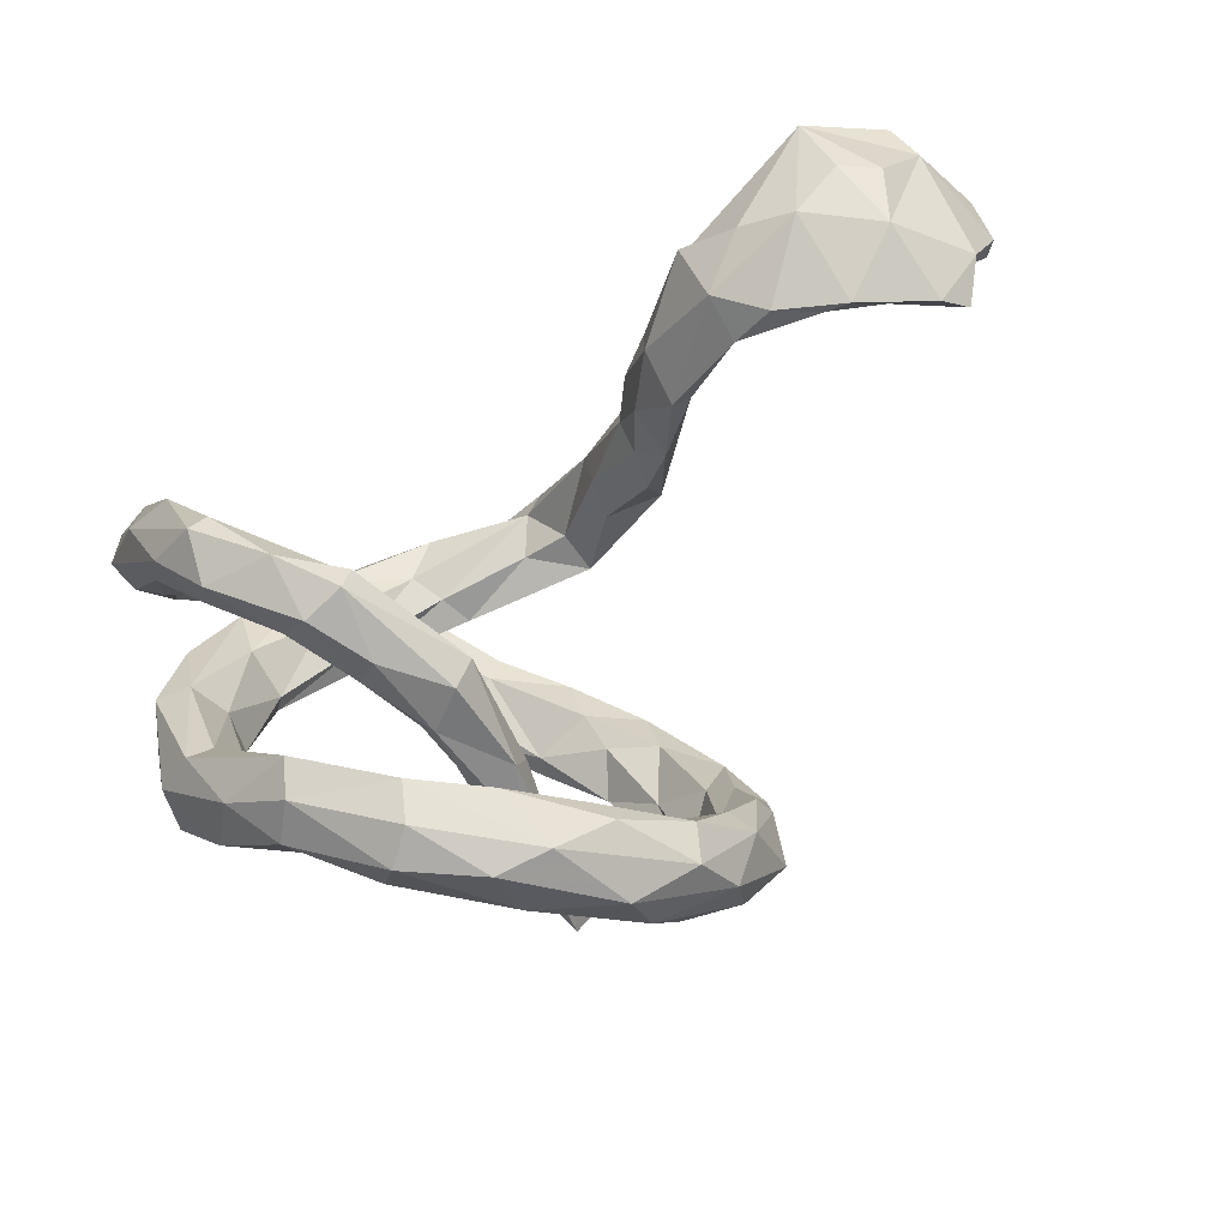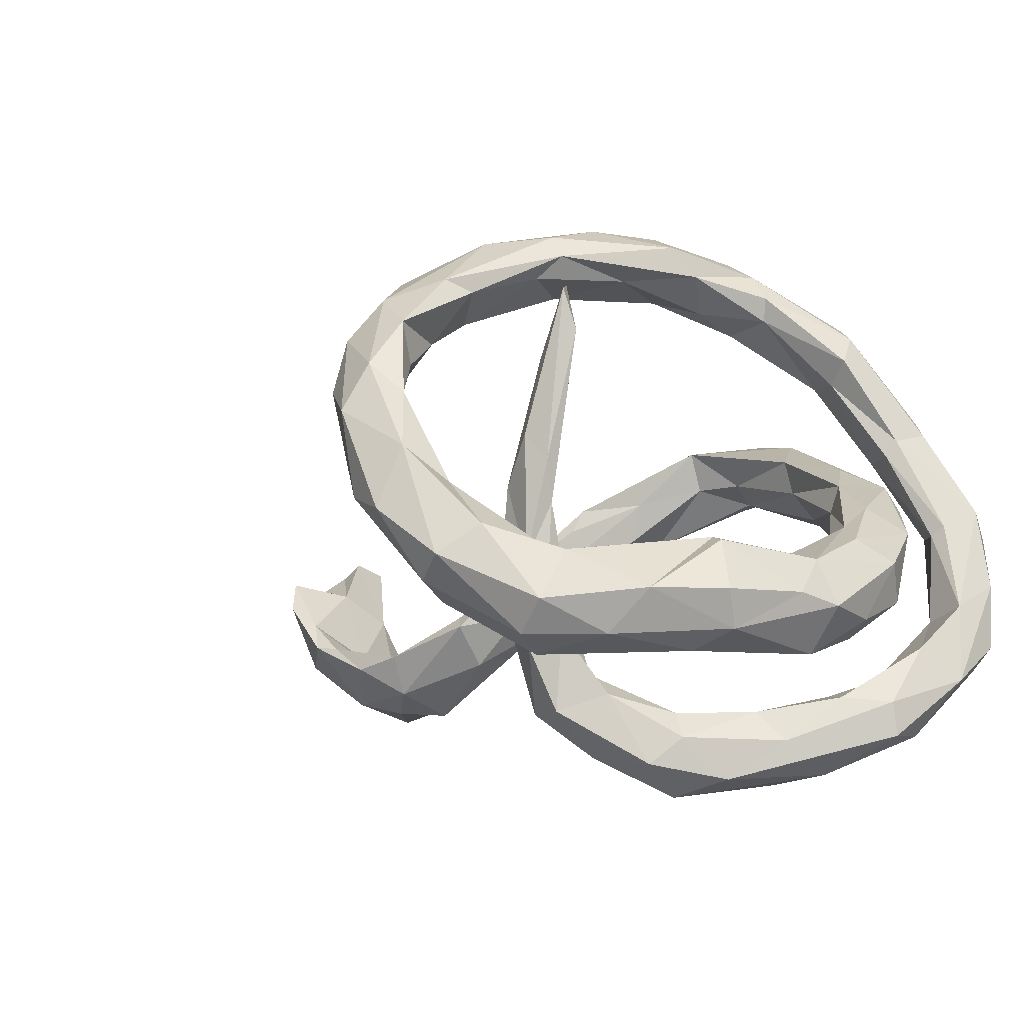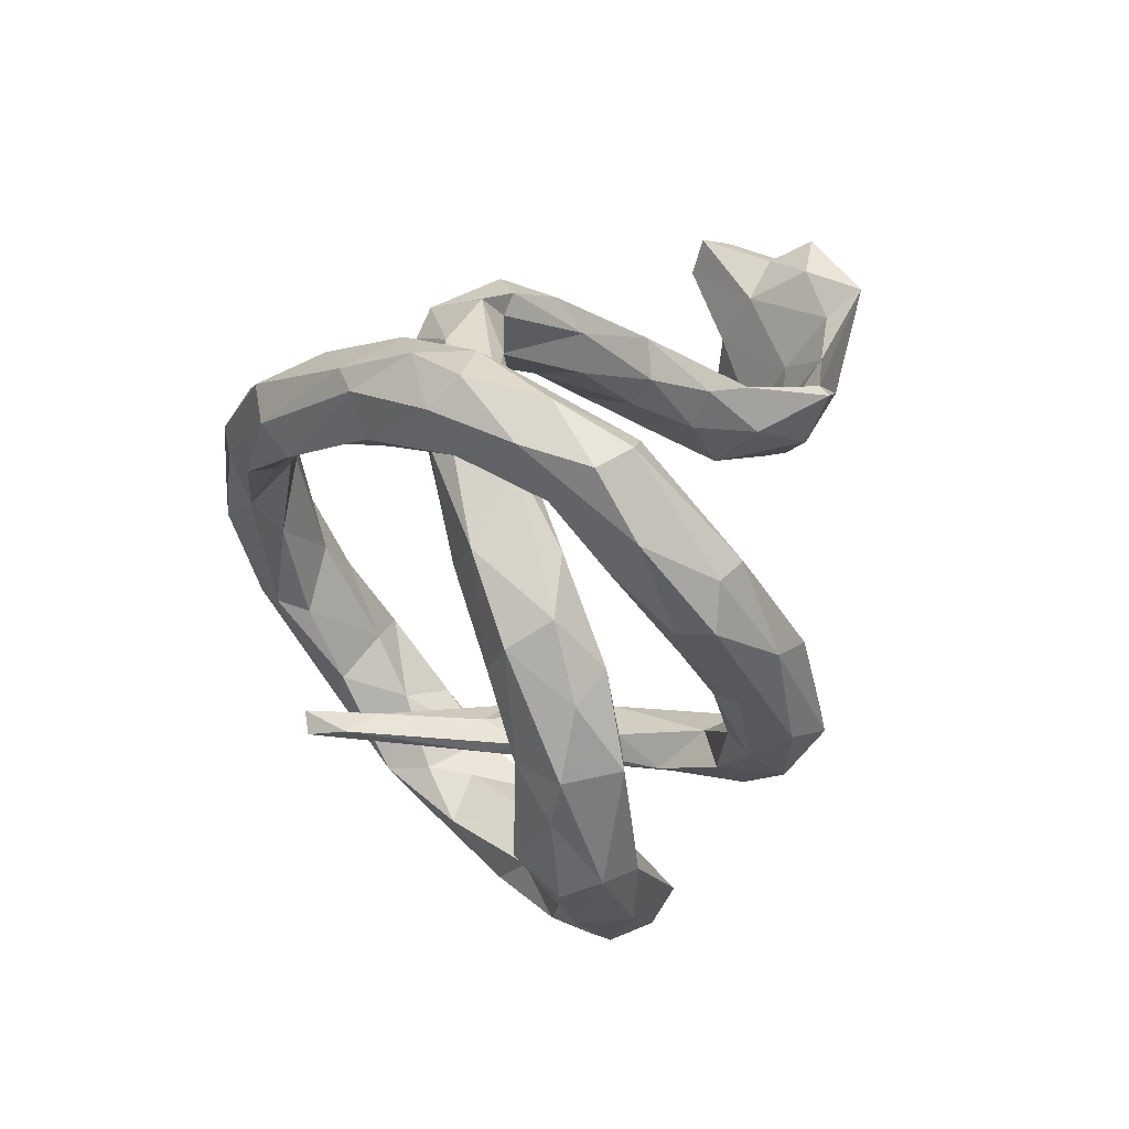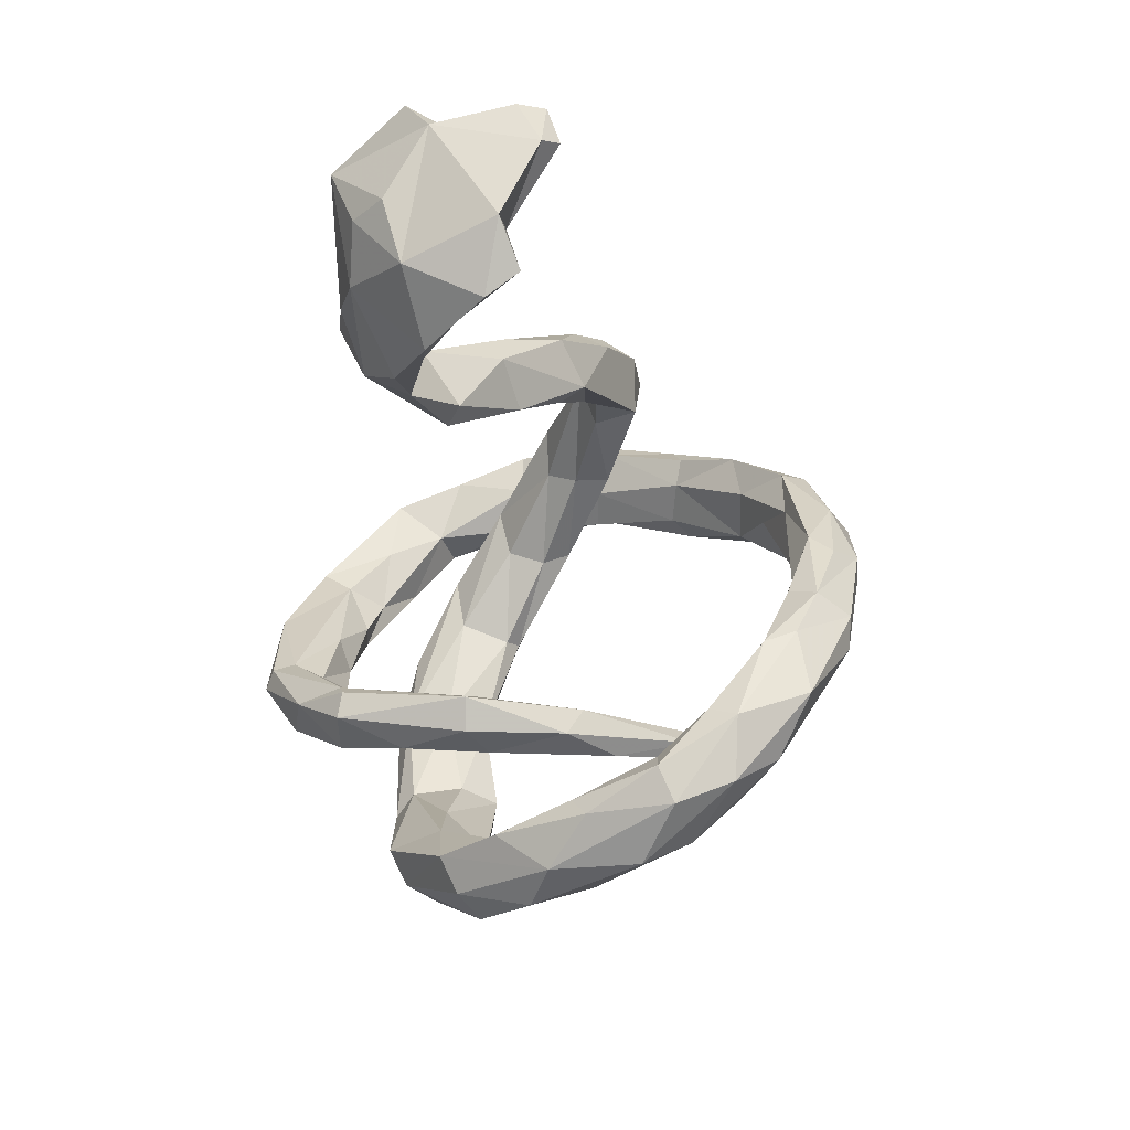
<metadata>
{"format":"obj","ext":"obj","renderer":"f3d","projection":"perspective","resolution":1024,"background":"white","views":[{"elev":-53.3,"azim":-146.0,"up":"+Y"},{"elev":-6.0,"azim":40.4,"up":"+Z"},{"elev":20.7,"azim":106.2,"up":"+Y"},{"elev":-26.6,"azim":-92.8,"up":"+Y"}]}
</metadata>
<code>
v -0.7311 0.2512 -0.3082
v -0.8199 0.3053 -0.2072
v -0.7517 0.2702 -0.2122
v -0.6448 0.152 -0.262
v -0.8129 0.2683 -0.1391
v -0.6967 0.09056 -0.2767
v -0.8625 0.2812 -0.05744
v -0.7626 0.1544 -0.2739
v -0.8438 0.2575 -0.1737
v -0.8109 0.1582 -0.2337
v -0.8711 0.2167 -0.02386
v -0.6142 0.1069 -0.2929
v -0.7108 0.205 -0.2566
v -0.8422 0.2898 -0.01609
v -0.5263 0.1431 -0.2827
v -0.8467 0.2299 0.002442
v -0.7623 0.2145 -0.1172
v -0.5242 0.1295 -0.2976
v -0.7168 0.1128 -0.1892
v -0.7974 0.0655 -0.206
v -0.8603 0.1046 -0.0787
v -0.6668 0.06145 -0.1969
v -0.7439 0.01257 -0.1296
v -0.401 0.1693 -0.1936
v -0.4101 0.09582 -0.2083
v -0.5336 0.08774 -0.2251
v -0.5458 0.04211 -0.2592
v -0.7841 0.1327 -0.06728
v -0.8264 0.03907 -0.04834
v -0.8051 0.0108 -0.09495
v -0.6735 -0.004958 -0.1747
v -0.7111 -0.0148 -0.1727
v -0.6133 -0.000747 -0.2145
v -0.3558 0.2269 -0.05919
v -0.4625 0.1362 -0.1801
v -0.2878 0.2675 -0.06118
v -0.5438 0.01337 -0.1929
v -0.3901 0.1711 -0.06142
v -0.3364 0.1775 -0.1465
v -0.2768 0.2062 -0.07146
v -0.4311 0.06472 -0.1246
v -0.3364 0.1183 -0.1217
v -0.1392 0.3597 0.03637
v -0.1915 0.3419 0.05468
v -0.1638 0.3023 0.003287
v -0.03437 0.3899 0.06867
v -0.2808 0.166 -0.03842
v -0.4102 0.0427 -0.141
v -0.3075 0.2586 0.02927
v -0.09312 0.3932 0.1068
v -0.3305 0.1188 -0.03354
v -0.006445 0.3639 0.07444
v -0.2574 0.1763 0.02969
v -0.1754 0.2392 0.008425
v -0.09131 0.3595 0.1588
v -0.1545 0.2389 0.07435
v -0.186 0.3229 0.1094
v 0.3998 0.3336 -0.2275
v 0.05056 0.4011 0.08757
v 0.1466 0.3553 0.0266
v 0.01457 0.2978 0.1012
v 0.4447 0.3391 -0.232
v -0.06195 0.292 0.09801
v 0.01013 0.3718 0.1765
v 0.2608 0.3481 0.001285
v 0.4872 0.3237 -0.1945
v -0.2581 0.2047 0.0675
v 0.1829 0.3784 0.09484
v 0.3888 0.3787 -0.1206
v 0.4358 0.3886 -0.126
v 0.3741 0.181 -0.3538
v 0.4314 0.1736 -0.3375
v 0.2583 0.03342 -0.4132
v 0.3574 0.1482 -0.3095
v 0.4843 0.2297 -0.2487
v -0.06693 0.2741 0.1613
v 0.3598 0.4189 -0.007421
v 0.3007 0.2718 -0.04927
v 0.3538 0.3504 -0.01093
v 0.4314 0.4074 -0.008318
v 0.3827 0.2297 -0.2424
v 0.09251 0.3504 0.1685
v 0.1595 -0.08768 -0.3848
v 0.1518 0.2633 0.07512
v 0.3883 0.129 -0.251
v 0.4795 0.342 -0.09394
v 0.293 0.4092 0.1141
v 0.3437 0.04776 -0.3965
v 0.3683 0.4118 0.07642
v 0.1799 -0.1241 -0.4311
v 0.4034 0.2764 -0.1529
v 0.4437 0.3637 0.03138
v 0.1581 -0.09955 -0.4195
v 0.4399 0.1063 -0.3361
v 0.35 0.2793 0.02971
v 0.2536 0.3729 0.1378
v 0.1779 0.2869 0.02987
v 0.4632 0.267 -0.1292
v 0.3223 0.2801 0.07336
v 0.33 0.3718 0.1891
v 0.4437 0.1767 -0.1983
v 0.2612 0.005726 -0.3183
v 0.4368 0.1004 -0.2837
v 0.2417 0.272 0.1085
v 0.2845 0.1712 0.02604
v 0.02265 -0.1868 -0.3016
v 0.3995 0.2943 -0.01112
v 0.341 0.06353 -0.2757
v 0.3252 -0.03047 -0.3433
v 0.3759 0.04847 -0.2768
v 0.07694 -0.1939 -0.3701
v 0.2791 0.3076 0.1208
v 0.1391 0.2593 0.1294
v 0.2796 -0.04489 -0.2997
v 0.3471 0.2732 -0.05212
v 0.3552 0.3505 0.1655
v 0.4226 0.1798 -0.01618
v 0.1658 -0.1072 -0.338
v 0.4198 0.2998 0.004761
v -0.002832 -0.2061 -0.2977
v 0.1762 0.3215 0.2588
v 0.2889 0.1903 0.07102
v 0.2652 -0.09972 -0.4027
v 0.3774 0.1708 -0.1223
v 0.2938 0.1937 -0.03227
v 0.004723 -0.2461 -0.304
v 0.1947 -0.1364 -0.3016
v 0.2225 0.3596 0.2498
v 0.07247 -0.195 -0.2422
v 0.3558 0.08193 -0.1094
v 0.4443 0.1051 -0.131
v 0.33 0.273 0.1241
v 0.2682 0.267 0.3281
v 0.1885 0.2784 0.2514
v 0.2216 -0.1559 -0.3383
v 0.09342 0.2794 0.3378
v 0.1859 -0.1934 -0.3792
v 0.3432 0.2839 0.1508
v 0.2459 0.2405 0.2489
v -0.06178 -0.2349 -0.106
v 0.118 0.2646 0.4086
v 0.226 0.3076 0.3519
v 0.4044 0.02844 -0.1881
v 0.3722 -0.08539 -0.1986
v 0.3725 0.1351 0.02457
v 0.28 0.2275 0.2851
v -0.01228 -0.2132 -0.08875
v 0.4552 -0.005524 -0.1621
v 0.3564 0.05133 -0.03368
v 0.06698 -0.2703 -0.2994
v 0.07028 0.2001 0.3476
v 0.01925 0.203 0.4486
v 0.1297 -0.2217 -0.2731
v 0.4248 0.01864 -0.03584
v -0.03755 -0.2823 -0.1053
v 0.1616 0.1678 0.3568
v 0.02568 -0.2863 -0.2014
v 0.3551 -0.08987 -0.1336
v 0.07307 0.191 0.4698
v 0.07268 -0.2631 -0.1759
v 0.05027 0.1372 0.3797
v -0.006188 0.1962 0.406
v 0.053 -0.2268 -0.1114
v 0.4644 0.06566 -0.07255
v 0.3809 0.05679 -0.01228
v -0.1333 0.01739 0.4246
v 0.4708 -0.1075 -0.1465
v -0.03087 0.1149 0.405
v 0.1694 0.1608 0.3945
v 0.4188 -0.1032 -0.2165
v 0.1347 0.1733 0.4371
v -0.06523 0.1015 0.4724
v -0.02485 -0.2773 0.05145
v 0.02493 -0.2912 -0.06613
v 0.4026 -0.2768 -0.1845
v -0.1402 -0.009439 0.4618
v -0.009922 0.09242 0.5092
v 0.04787 -0.2656 -0.06818
v 0.4518 -0.1747 -0.1286
v 0.372 -0.1023 -0.06937
v 0.03417 -0.2375 0.09607
v -0.01352 0.006952 0.4236
v 0.08209 0.08211 0.4304
v 0.313 -0.2511 -0.1873
v -0.1728 -0.09707 0.3831
v 0.3345 -0.2852 -0.2148
v 0.1454 -0.4115 -0.2192
v -0.02212 -0.236 0.07755
v 0.4327 -0.1053 -0.07527
v 0.02441 -0.2932 0.1312
v -0.1004 -0.000579 0.5056
v 0.3132 -0.2388 -0.107
v -0.236 -0.2121 0.3334
v -0.2029 -0.1127 0.4224
v -0.1155 -0.05213 0.3979
v 0.05161 -0.2616 0.02351
v 0.2256 -0.3154 -0.131
v 0.1122 -0.3886 -0.1397
v 0.01115 -0.4675 -0.14
v 0.1597 -0.4636 -0.1915
v 0.3477 -0.2516 -0.04755
v -0.2329 -0.1916 0.3841
v 0.05671 -0.2789 0.08838
v -0.05847 -0.01619 0.5119
v -0.2388 -0.3236 0.2477
v -0.07677 -0.4644 -0.05871
v -0.07584 -0.1436 0.4129
v -0.171 -0.2149 0.337
v -0.1495 -0.4354 0.05114
v -0.1989 -0.3843 0.1749
v 0.05746 0.0522 0.4787
v -0.234 -0.4114 0.1724
v 0.2687 -0.3999 -0.1924
v 0.003414 -0.4408 -0.05988
v 0.1651 -0.4023 -0.06669
v -0.1763 -0.4661 0.07166
v -0.154 -0.1857 0.4747
v -0.1741 -0.1385 0.477
v 0.0222 -0.5235 -0.1118
v 0.09559 -0.2548 0.2915
v 0.3747 -0.2677 -0.05392
v 0.05836 -0.2371 0.2495
v 0.4119 -0.3011 -0.1281
v -0.13 -0.413 0.1728
v -0.04374 -0.1182 0.4504
v -0.1113 -0.2641 0.3751
v 0.3316 -0.3827 -0.1271
v -0.06863 -0.1137 0.486
v -0.224 -0.4663 0.1976
v -0.2586 -0.3395 0.2881
v -0.07415 -0.4348 0.05886
v -0.2387 -0.2938 0.4007
v -0.113 -0.5302 0.0199
v 0.204 -0.4751 -0.1421
v -0.1166 -0.4026 0.2394
v 0.2092 -0.4219 -0.06879
v -0.2275 -0.4315 0.286
v 0.03325 -0.2651 0.2529
v -0.03774 -0.56 -0.003708
v -0.1609 -0.306 0.2899
v -0.1943 -0.3836 0.3549
v 0.06861 -0.5475 -0.07538
v 0.06647 -0.2428 0.3665
v 0.08441 -0.2726 0.3558
v 0.02686 -0.4706 0.0381
v -0.1214 -0.4164 0.3076
v -0.1303 -0.3084 0.3926
v 0.1177 -0.5022 -0.03079
v -0.07117 -0.4669 0.1848
v -0.01959 -0.5241 0.09355
v -0.124 -0.4885 0.2321
v -0.1419 -0.5295 0.1555
f 216 233 229
f 233 252 229
f 28 21 29
f 6 12 27
f 48 27 25
f 206 216 209
f 216 206 233
f 233 199 219
f 233 219 239
f 233 239 252
f 239 219 242
f 10 8 20
f 21 9 20
f 9 10 20
f 20 8 6
f 21 20 30
f 29 21 30
f 19 23 22
f 20 6 32
f 32 6 33
f 6 27 33
f 30 20 32
f 28 29 23
f 30 23 29
f 30 32 23
f 22 23 31
f 31 23 32
f 32 33 31
f 70 86 66
f 91 107 79
f 69 91 79
f 77 79 96
f 65 68 95
f 68 82 99
f 66 62 70
f 58 70 62
f 70 58 69
f 77 69 79
f 138 116 146
f 116 133 146
f 128 141 142
f 119 92 138
f 92 116 138
f 116 100 133
f 128 142 100
f 100 142 133
f 89 116 92
f 89 100 116
f 128 87 96
f 87 128 100
f 86 70 80
f 86 80 92
f 92 80 89
f 77 89 80
f 77 87 89
f 89 87 100
f 87 77 96
f 70 77 80
f 70 69 77
f 9 7 5
f 14 7 11
f 7 9 11
f 5 7 14
f 1 3 13
f 1 2 3
f 3 2 5
f 245 249 250
f 250 249 251
f 249 246 251
f 249 235 246
f 241 251 246
f 237 251 241
f 234 236 248
f 215 245 248
f 236 215 248
f 214 245 215
f 248 245 250
f 245 231 249
f 224 235 249
f 249 231 224
f 230 229 237
f 213 234 200
f 210 235 224
f 212 205 210
f 24 39 25
f 25 42 48
f 150 153 160
f 230 205 212
f 232 230 237
f 232 237 241
f 210 240 235
f 235 240 246
f 234 227 236
f 18 24 25
f 24 15 35
f 35 26 37
f 35 41 38
f 35 37 41
f 106 111 120
f 120 111 126
f 120 140 106
f 106 140 147
f 140 126 155
f 112 96 79
f 140 120 126
f 126 111 150
f 111 137 150
f 155 126 157
f 126 150 157
f 150 160 157
f 155 157 174
f 157 160 174
f 187 213 200
f 211 228 225
f 182 225 207
f 204 217 228
f 204 191 217
f 167 189 179
f 165 180 189
f 149 180 165
f 149 158 180
f 143 148 170
f 130 144 158
f 88 72 94
f 85 74 108
f 54 63 56
f 54 45 63
f 45 52 63
f 67 56 76
f 46 45 43
f 57 49 67
f 183 211 225
f 204 228 211
f 225 182 183
f 177 191 204
f 164 189 167
f 148 164 167
f 168 182 195
f 191 172 176
f 81 71 74
f 57 67 76
f 45 46 52
f 58 81 91
f 58 91 69
f 65 59 68
f 60 59 65
f 68 59 64
f 59 46 64
f 146 133 169
f 156 146 169
f 133 171 169
f 133 142 171
f 142 159 171
f 142 141 159
f 141 152 159
f 146 139 138
f 139 146 156
f 136 152 141
f 132 119 138
f 107 119 132
f 139 132 138
f 139 112 132
f 134 112 139
f 136 121 134
f 121 136 128
f 128 136 141
f 75 86 98
f 86 92 98
f 98 92 119
f 112 107 132
f 79 107 112
f 115 65 95
f 95 68 99
f 96 112 134
f 121 96 134
f 75 66 86
f 128 96 121
f 237 252 251
f 234 248 242
f 60 78 97
f 154 117 145
f 164 117 154
f 64 55 76
f 59 52 46
f 52 59 60
f 58 62 71
f 72 71 62
f 82 64 76
f 61 113 76
f 82 76 113
f 61 52 84
f 113 61 84
f 52 97 84
f 52 60 97
f 81 85 91
f 62 75 72
f 97 105 84
f 78 125 97
f 97 125 105
f 91 85 101
f 124 115 131
f 113 84 122
f 84 105 122
f 122 105 165
f 122 165 145
f 125 149 105
f 162 151 168
f 168 151 161
f 165 105 149
f 145 165 154
f 200 234 242
f 219 200 242
f 237 229 252
f 229 212 216
f 219 199 200
f 199 187 200
f 198 199 214
f 199 206 214
f 214 209 231
f 206 209 214
f 231 209 224
f 224 209 210
f 209 216 212
f 210 209 212
f 199 198 187
f 41 37 48
f 27 18 25
f 15 26 35
f 18 15 24
f 12 18 27
f 12 15 18
f 26 15 4
f 17 16 28
f 17 14 16
f 3 17 13
f 3 5 17
f 17 5 14
f 14 11 16
f 214 231 245
f 230 212 229
f 93 111 106
f 93 90 111
f 83 93 106
f 51 48 42
f 41 48 51
f 38 41 51
f 25 39 42
f 24 35 34
f 34 35 38
f 247 241 246
f 201 215 236
f 246 226 247
f 240 226 246
f 241 247 217
f 232 241 217
f 213 175 227
f 201 197 215
f 197 198 215
f 238 173 190
f 193 208 240
f 186 175 213
f 174 196 203
f 178 196 174
f 174 203 190
f 188 173 238
f 163 196 178
f 163 147 196
f 147 181 196
f 147 188 181
f 123 109 135
f 137 123 135
f 135 127 153
f 240 208 226
f 83 106 118
f 58 71 81
f 131 117 164
f 152 172 177
f 152 162 172
f 177 172 191
f 211 177 204
f 161 183 182
f 183 171 211
f 50 44 55
f 55 44 57
f 46 43 50
f 43 44 50
f 55 57 76
f 63 52 61
f 76 56 63
f 63 61 76
f 81 74 85
f 72 75 94
f 85 108 110
f 85 110 101
f 103 101 110
f 94 75 103
f 103 75 101
f 125 78 130
f 149 125 130
f 78 124 130
f 124 131 143
f 124 144 130
f 144 124 143
f 149 130 158
f 143 131 148
f 148 131 164
f 162 166 172
f 172 166 176
f 162 168 166
f 166 168 195
f 168 161 182
f 154 165 189
f 164 154 189
f 73 90 93
f 83 73 93
f 51 42 47
f 39 24 36
f 36 24 34
f 227 201 236
f 238 190 244
f 175 223 227
f 223 221 227
f 221 201 227
f 201 192 197
f 203 196 220
f 196 181 220
f 222 188 238
f 208 207 226
f 217 218 232
f 202 232 218
f 194 202 218
f 184 197 192
f 181 188 222
f 193 185 208
f 194 193 202
f 144 186 184
f 135 114 127
f 135 109 114
f 118 127 114
f 90 88 123
f 102 83 118
f 90 73 88
f 42 40 47
f 181 222 220
f 158 184 192
f 50 55 64
f 46 50 64
f 211 159 177
f 171 159 211
f 169 171 183
f 156 169 183
f 161 156 183
f 161 151 156
f 159 152 177
f 151 134 156
f 131 115 117
f 117 99 145
f 95 99 117
f 99 122 145
f 99 104 122
f 104 113 122
f 136 151 162
f 75 98 101
f 91 98 107
f 98 91 101
f 115 95 117
f 78 115 124
f 104 82 113
f 62 66 75
f 78 65 115
f 60 65 78
f 68 64 82
f 134 139 156
f 152 136 162
f 136 134 151
f 107 98 119
f 99 82 104
f 234 213 227
f 215 198 214
f 5 2 9
f 239 250 252
f 252 250 251
f 239 242 250
f 242 248 250
f 2 1 9
f 9 1 10
f 10 1 8
f 1 13 4
f 8 1 6
f 11 9 21
f 13 17 19
f 1 4 15
f 6 1 12
f 1 15 12
f 11 21 28
f 16 11 28
f 19 17 28
f 4 13 19
f 22 4 19
f 26 4 22
f 19 28 23
f 22 31 37
f 26 22 37
f 31 33 37
f 33 27 37
f 27 48 37
f 210 205 240
f 205 193 240
f 232 202 230
f 193 205 230
f 202 193 230
f 187 186 213
f 184 186 187
f 198 184 187
f 197 184 198
f 173 155 174
f 174 190 173
f 174 160 178
f 160 163 178
f 140 173 188
f 173 140 155
f 147 140 188
f 206 199 233
f 127 129 153
f 160 129 163
f 153 129 160
f 129 147 163
f 129 106 147
f 137 153 150
f 137 135 153
f 118 129 127
f 118 106 129
f 90 123 137
f 111 90 137
f 51 53 67
f 38 51 67
f 49 38 67
f 42 39 40
f 39 36 40
f 49 34 38
f 243 238 244
f 190 203 244
f 203 220 244
f 222 238 243
f 228 217 247
f 226 225 247
f 207 225 226
f 179 221 223
f 208 195 207
f 180 158 192
f 185 195 208
f 194 185 193
f 194 166 185
f 186 170 175
f 144 170 186
f 144 184 158
f 123 94 109
f 88 94 123
f 114 102 118
f 108 74 102
f 88 73 71
f 74 83 102
f 47 56 53
f 47 54 56
f 40 36 45
f 225 228 247
f 223 175 179
f 109 110 114
f 40 54 47
f 45 54 40
f 44 49 57
f 88 71 72
f 36 44 43
f 36 43 45
f 67 53 56
f 71 73 74
f 73 83 74
f 108 102 114
f 108 114 110
f 94 103 109
f 109 103 110
f 144 143 170
f 170 148 167
f 175 170 167
f 175 167 179
f 166 195 185
f 166 194 176
f 191 176 194
f 195 182 207
f 180 192 201
f 189 180 201
f 191 194 218
f 191 218 217
f 189 201 221
f 179 189 221
f 222 243 220
f 220 243 244
f 34 49 44
f 36 34 44
f 51 47 53

</code>
